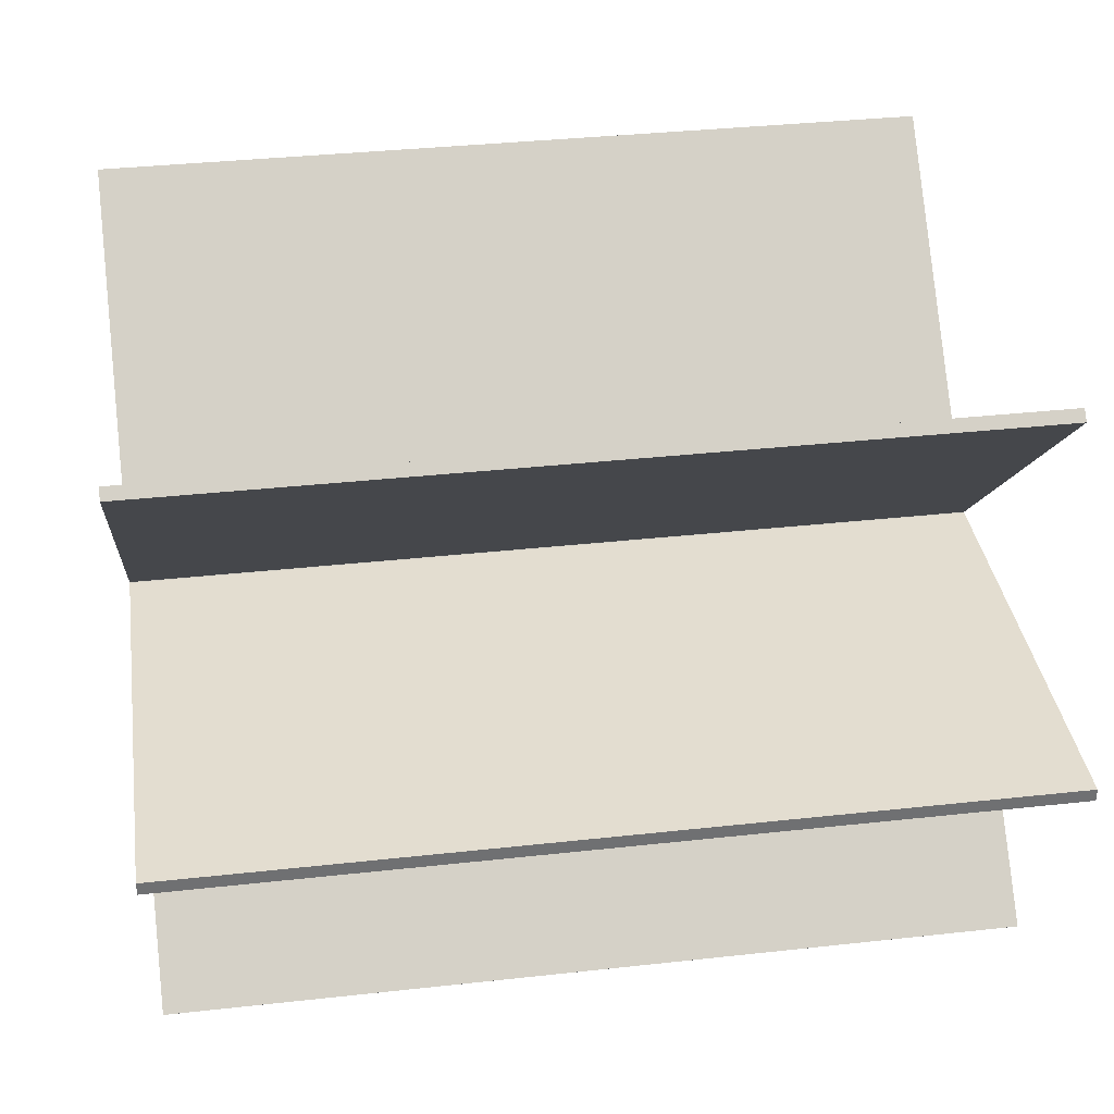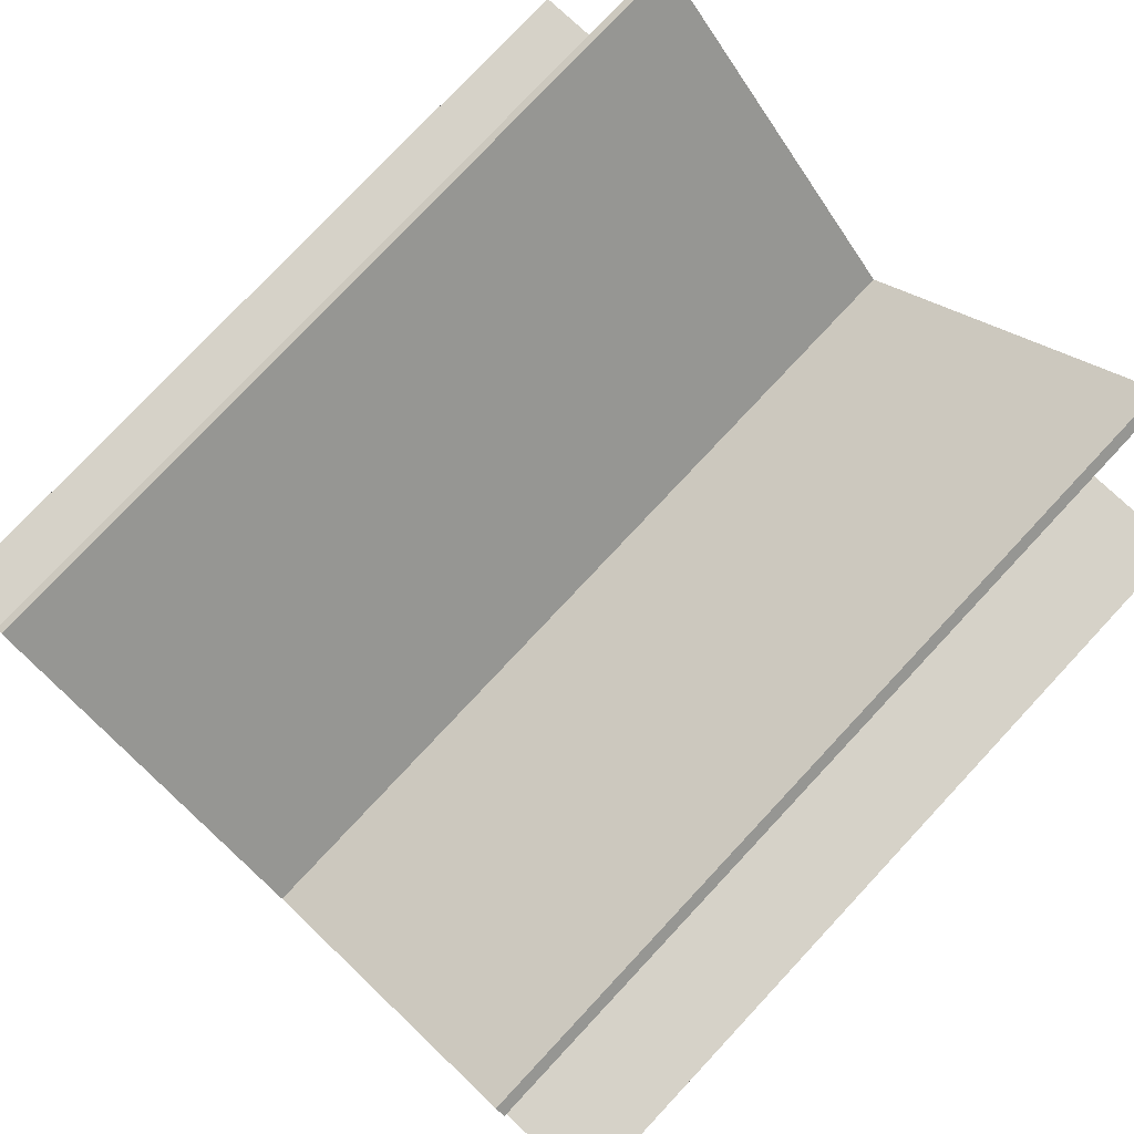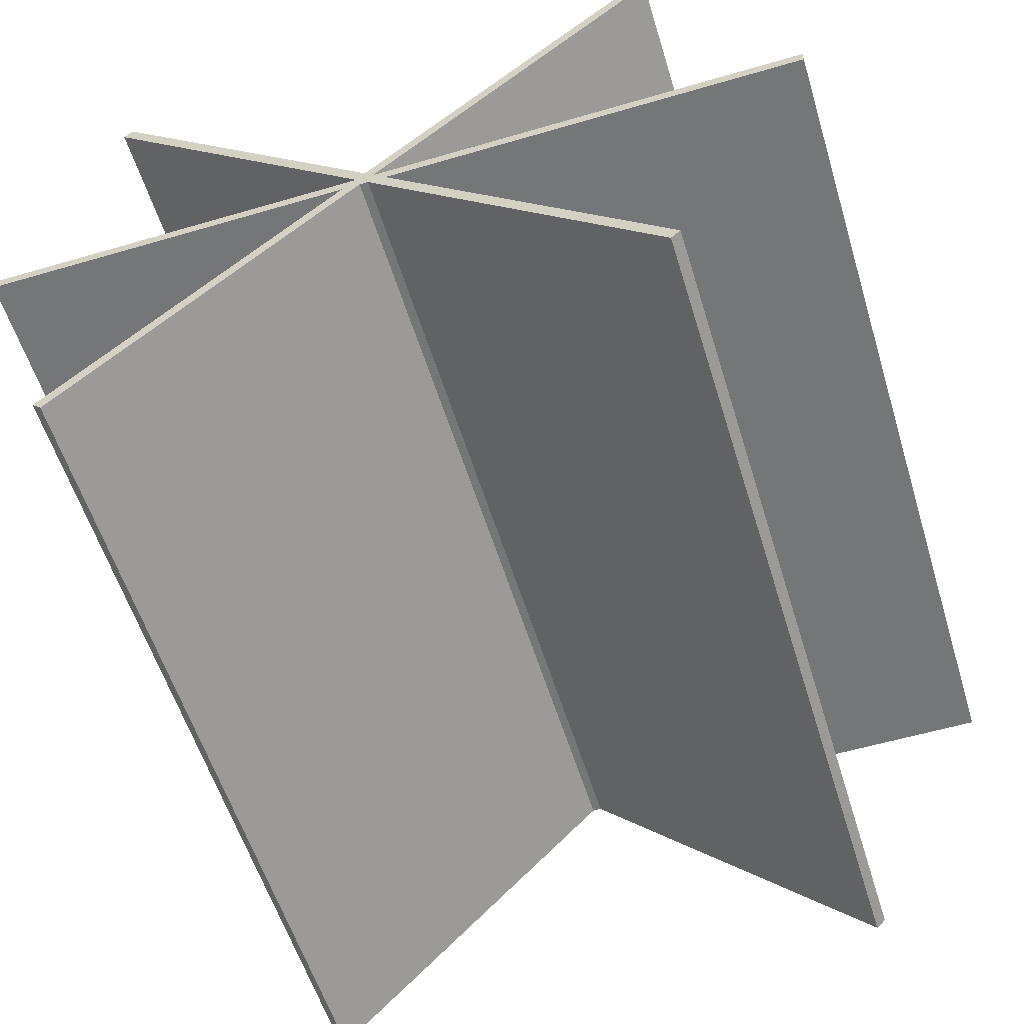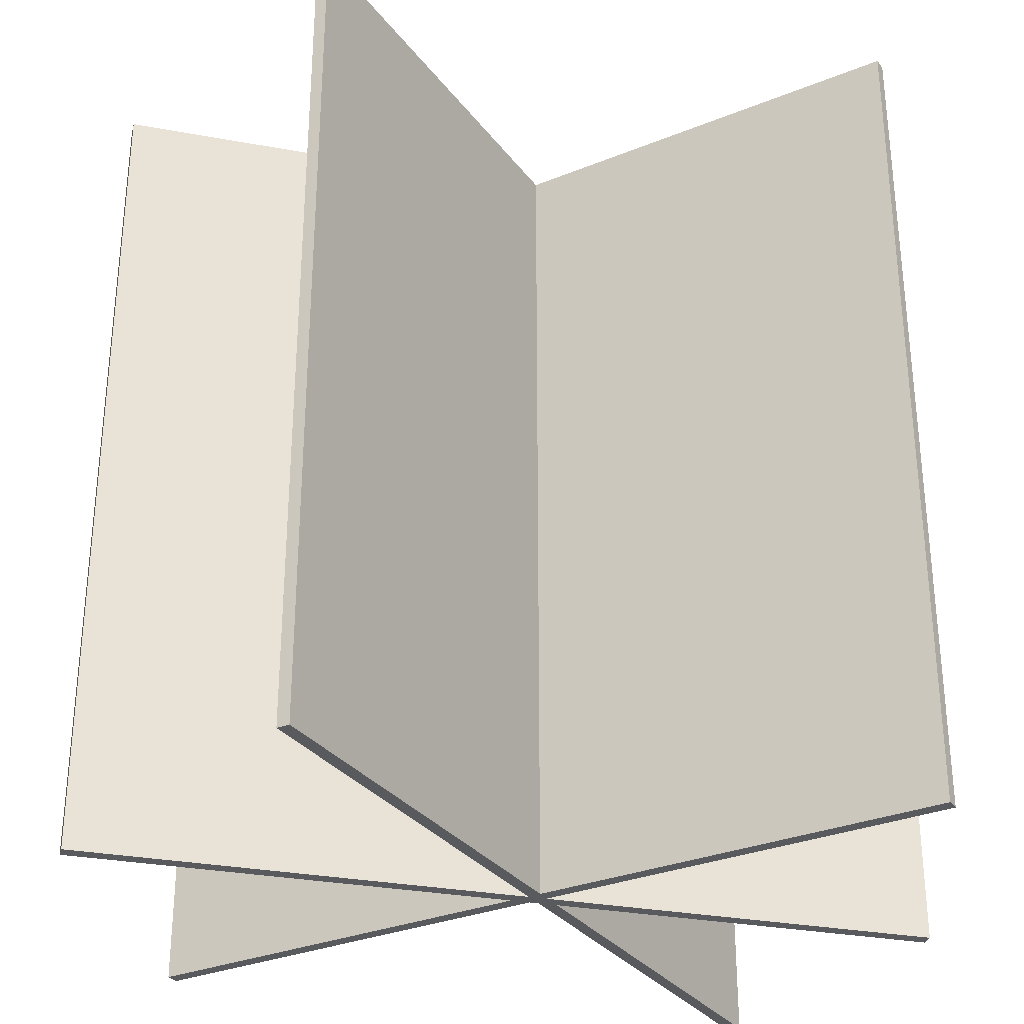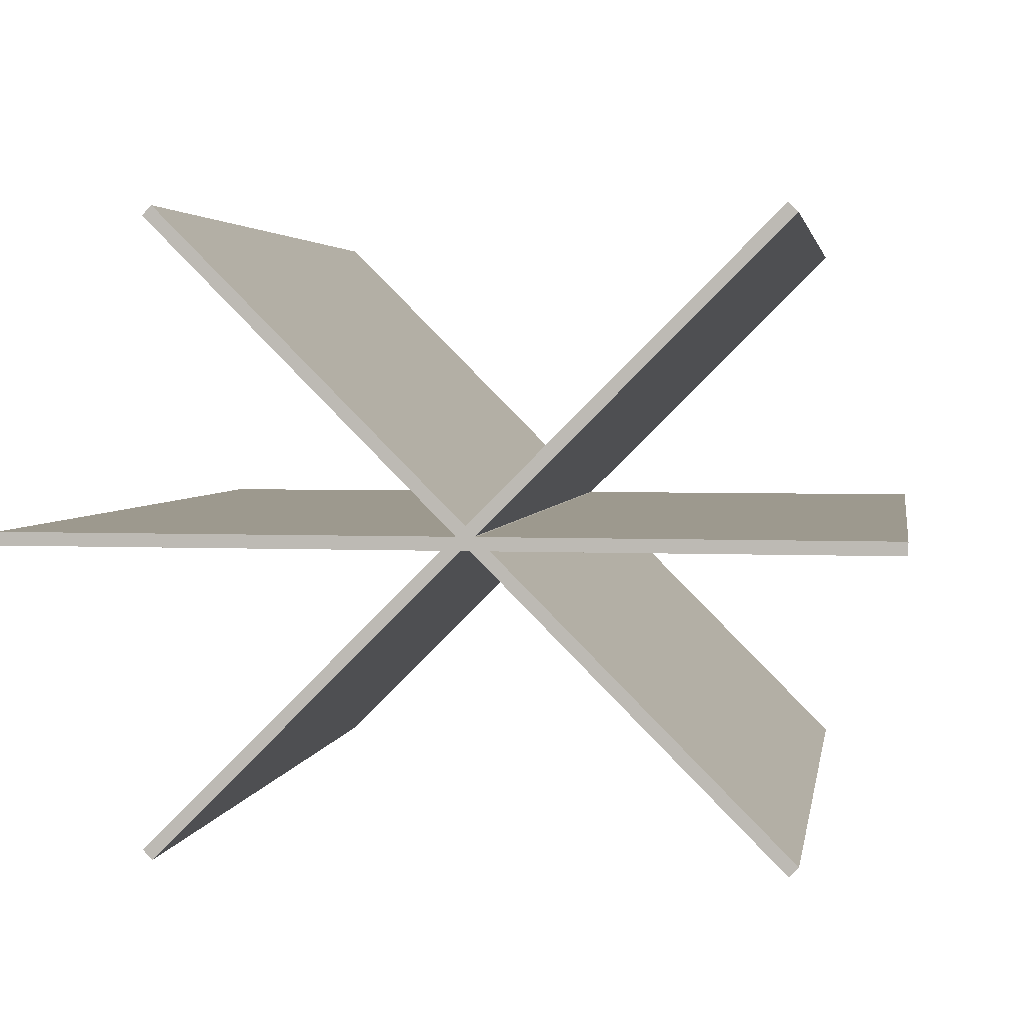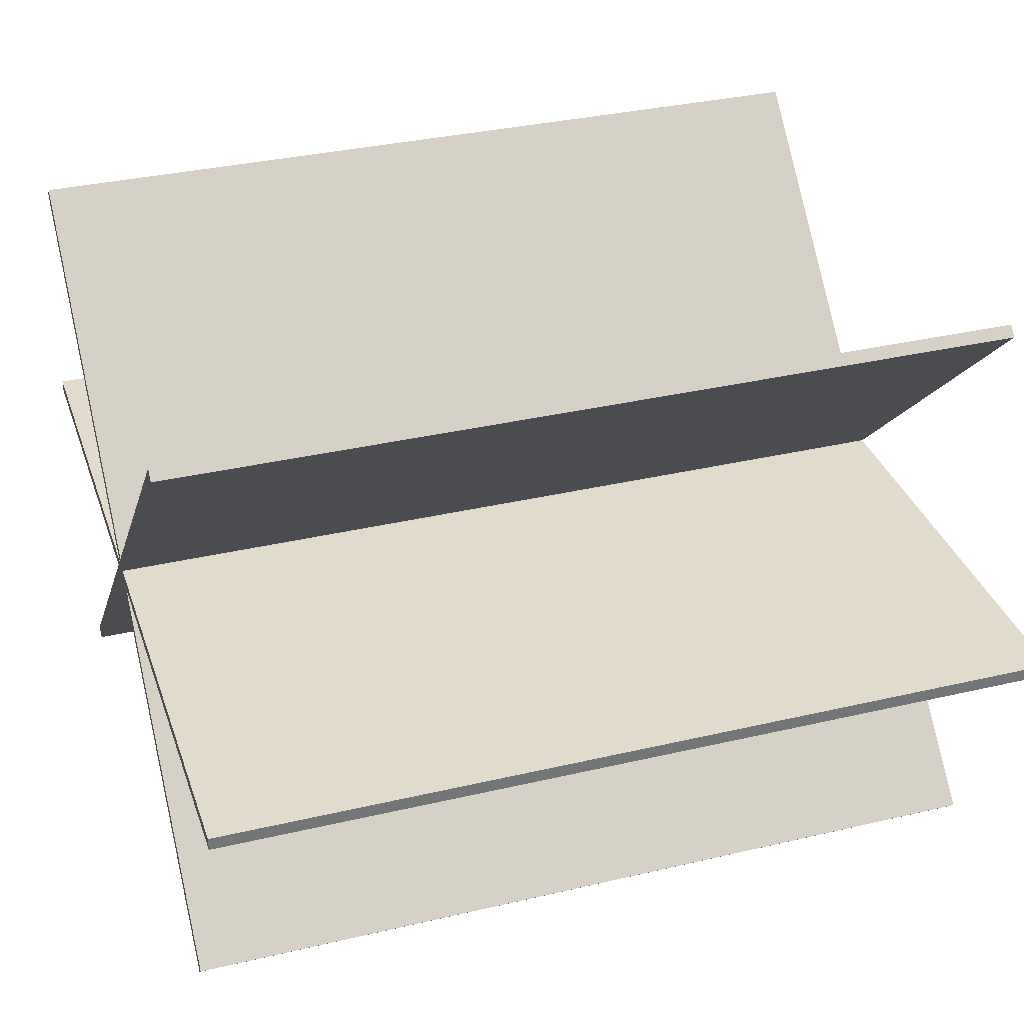
<metadata>
{"format":"obj","ext":"obj","renderer":"f3d","projection":"perspective","resolution":1024,"background":"white","views":[{"elev":35.5,"azim":-98.3,"up":"+Z"},{"elev":77.8,"azim":43.1,"up":"+Z"},{"elev":-56.8,"azim":-163.0,"up":"+Z"},{"elev":-31.1,"azim":-14.8,"up":"+Y"},{"elev":3.3,"azim":9.1,"up":"+Z"},{"elev":33.9,"azim":-107.7,"up":"+Z"}]}
</metadata>
<code>
g default
v -1.404 0.01056 -6.467
v 1.763 0.01056 -9.634
v -1.404 4.489 -6.467
v 1.763 4.489 -9.634
v -1.355 0.01056 -6.418
v 1.812 0.01056 -9.585
v 1.812 4.489 -9.585
v -1.355 4.489 -6.418
v -2.168 0.01056 -8.095
v 2.31 0.01056 -8.095
v -2.168 4.489 -8.095
v 2.31 4.489 -8.095
v -2.168 0.01056 -8.026
v 2.31 0.01056 -8.026
v 2.31 4.489 -8.026
v -2.168 4.489 -8.026
v -1.378 0.01056 -9.651
v 1.789 0.01056 -6.484
v -1.378 4.489 -9.651
v 1.789 4.489 -6.484
v -1.427 0.01056 -9.602
v 1.74 0.01056 -6.435
v 1.74 4.489 -6.435
v -1.427 4.489 -9.602
g polySurface23
f 5 6 7 8
f 1 3 4 2
f 1 2 6 5
f 2 4 7 6
f 4 3 8 7
f 3 1 5 8
f 13 14 15 16
f 9 11 12 10
f 9 10 14 13
f 10 12 15 14
f 12 11 16 15
f 11 9 13 16
f 21 22 23 24
f 17 19 20 18
f 17 18 22 21
f 18 20 23 22
f 20 19 24 23
f 19 17 21 24

</code>
